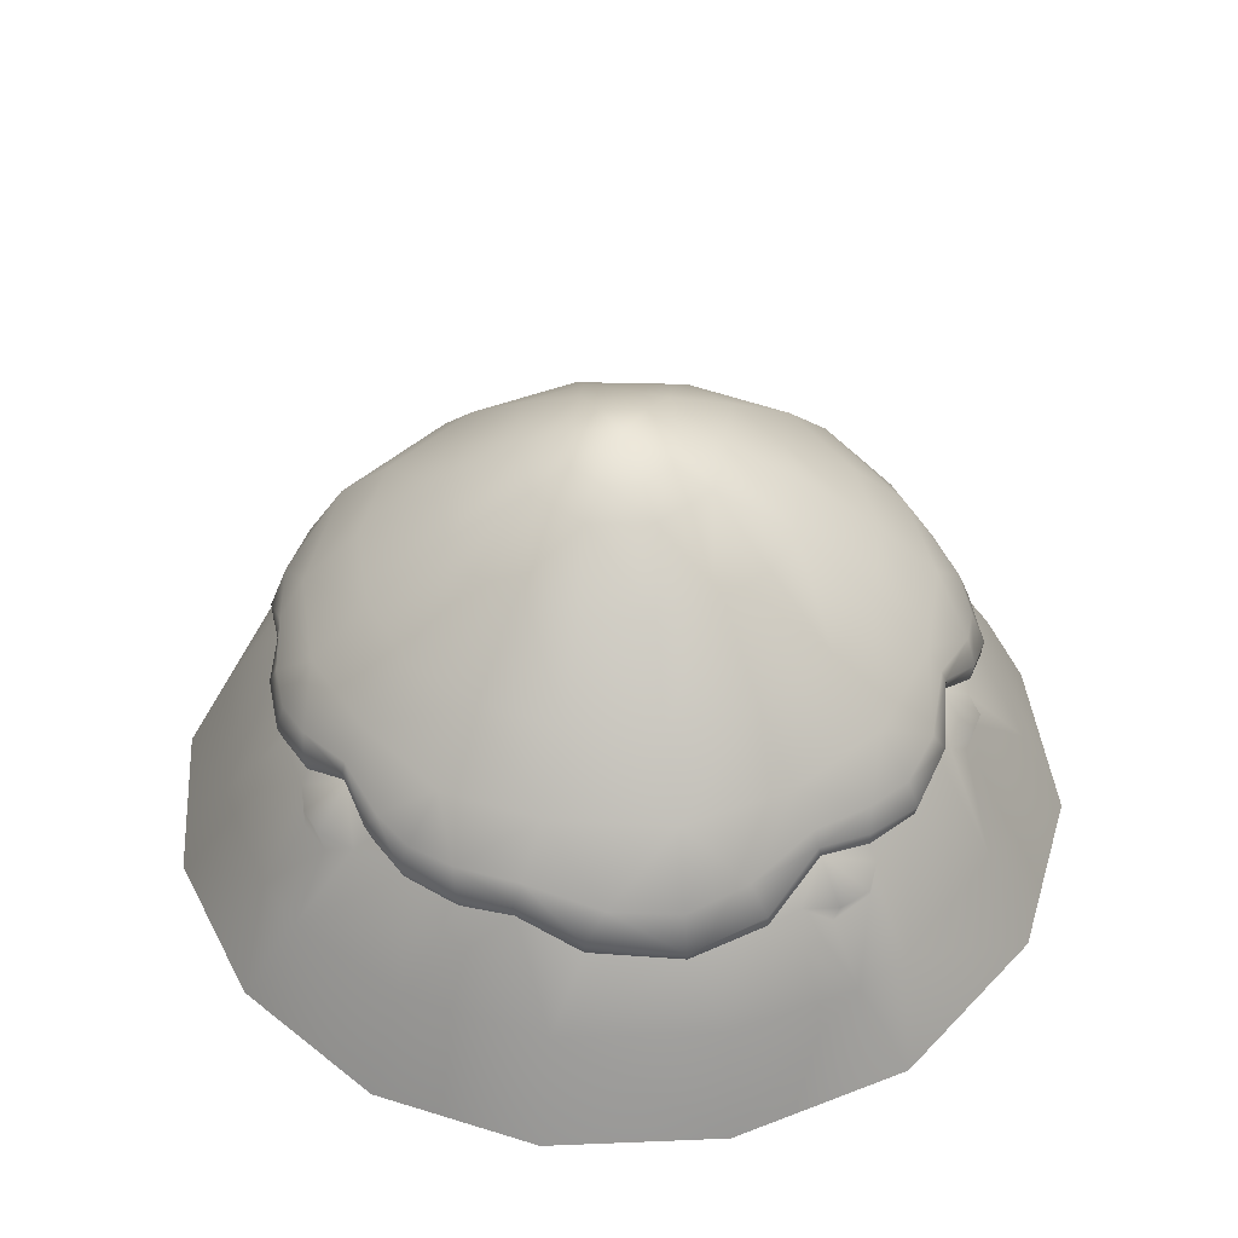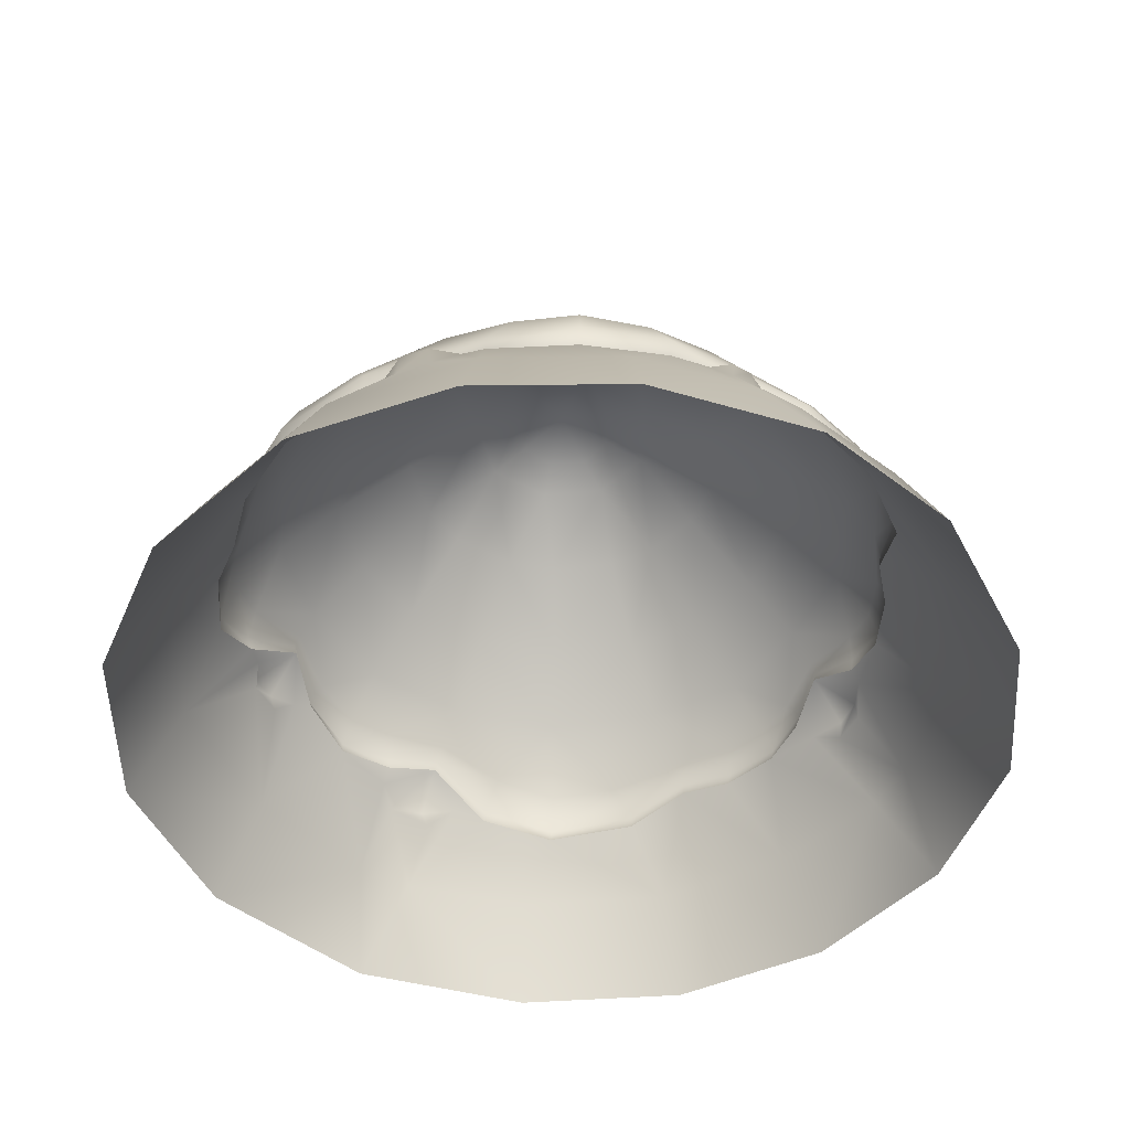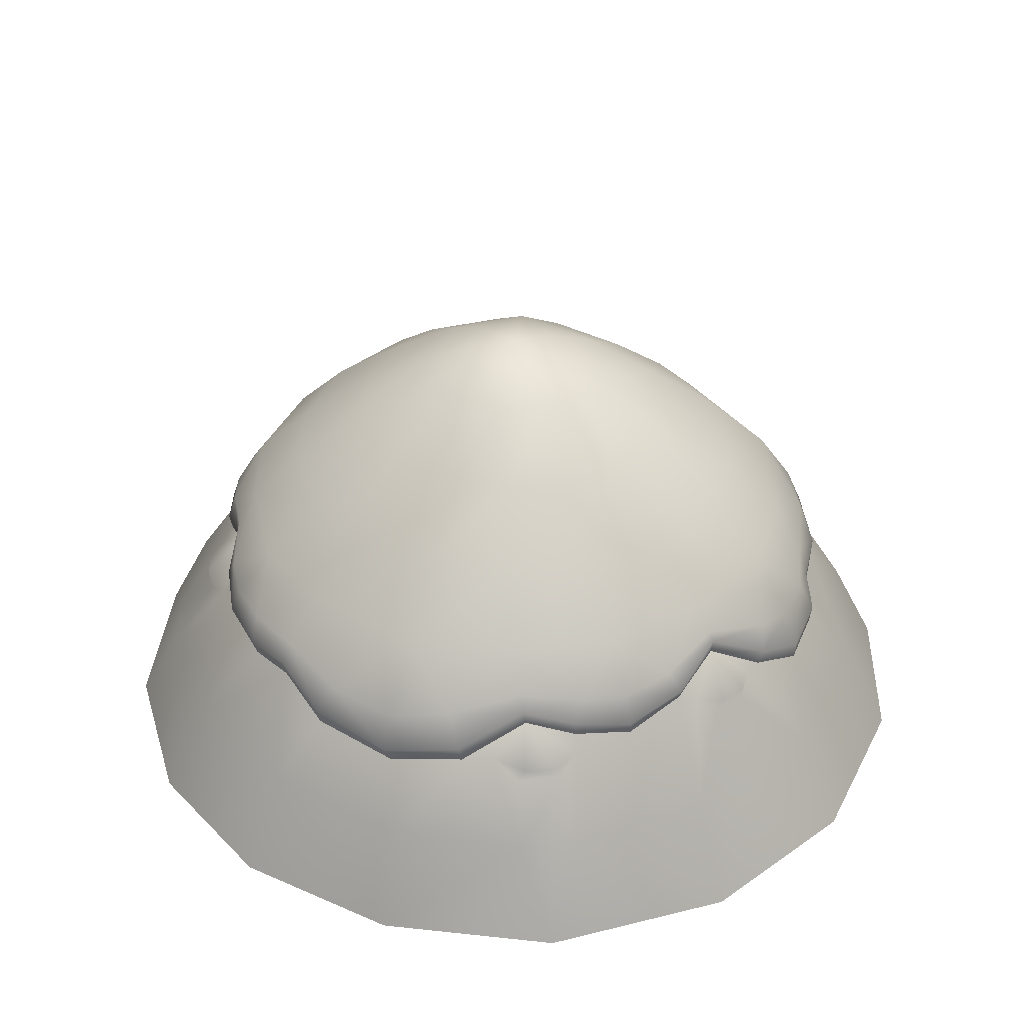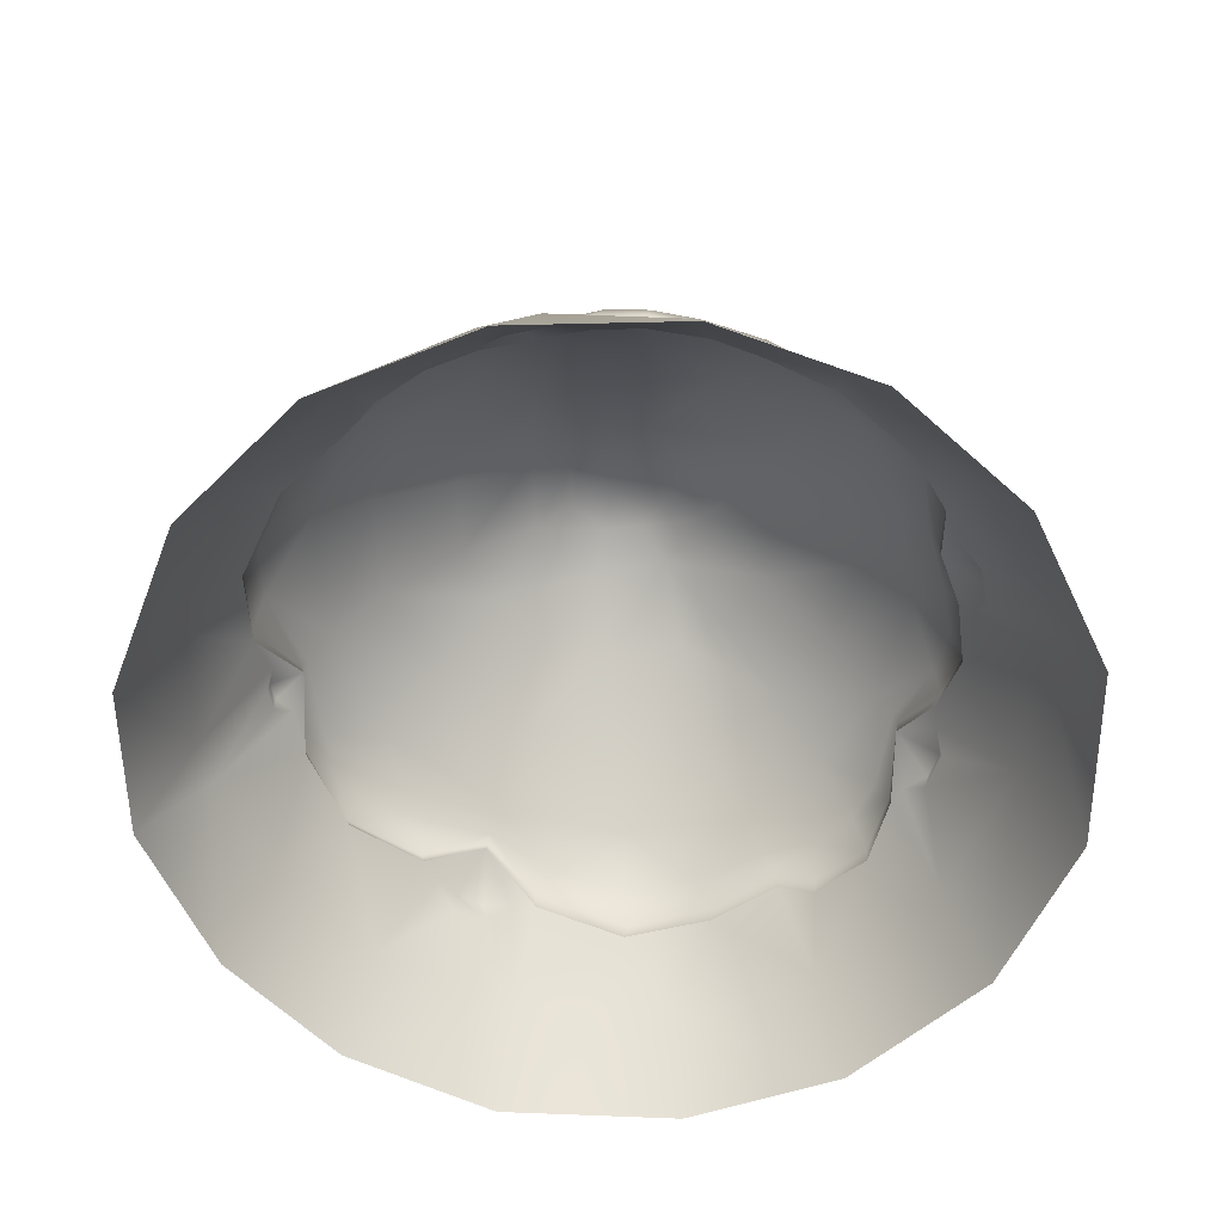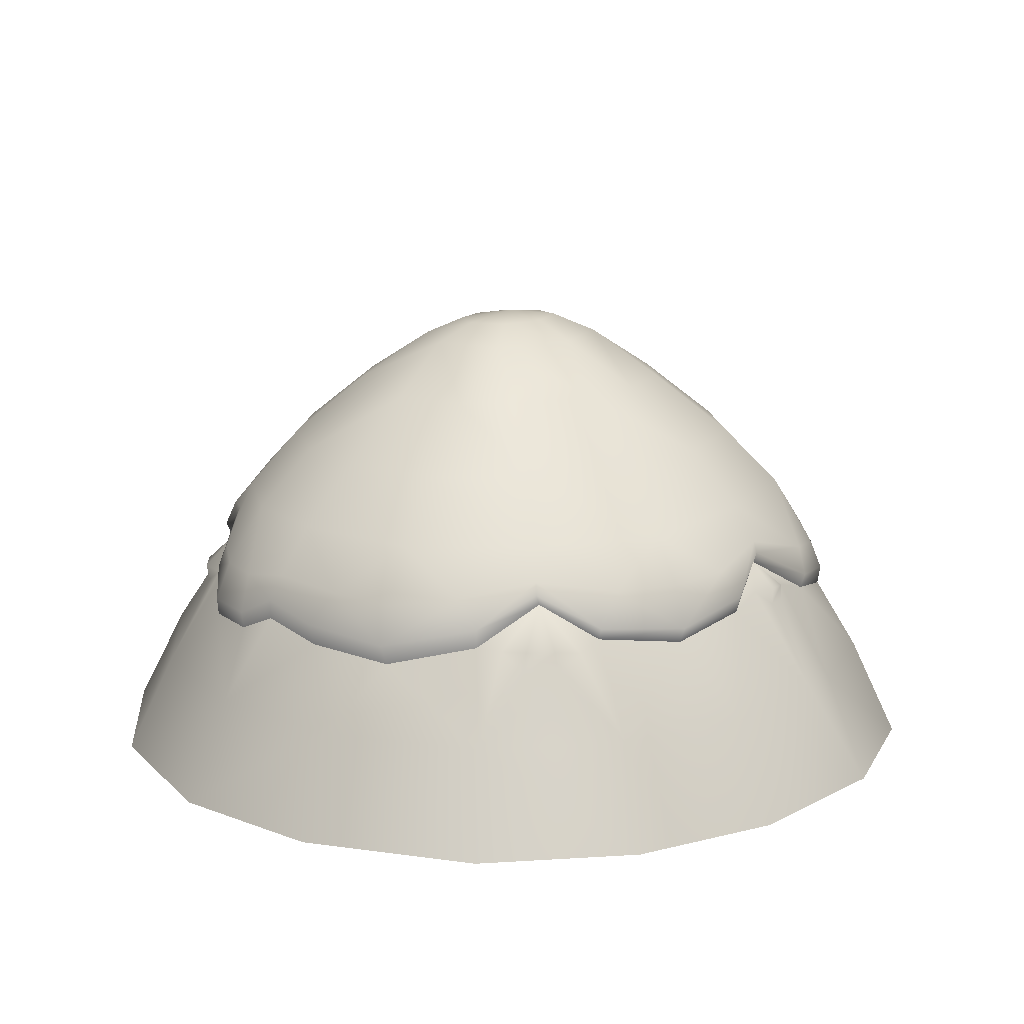
<metadata>
{"format":"obj","ext":"obj","renderer":"f3d","projection":"perspective","resolution":1024,"background":"white","views":[{"elev":46.1,"azim":-10.6,"up":"+Y"},{"elev":-46.8,"azim":176.7,"up":"+Y"},{"elev":38.1,"azim":21.1,"up":"+Y"},{"elev":-56.5,"azim":-51.2,"up":"+Y"},{"elev":15.7,"azim":148.1,"up":"+Y"}]}
</metadata>
<code>
g ENV_S06_BG_Mountain_A_MO
v 13.05 8.407 -46.96
v 12.13 19.72 -39.42
v 1.192 18.13 -41.93
v -4.141 8.407 -48.11
v -9.553 19.73 -39.66
v -18.84 8.407 -44.38
v -4.621 -4.091 -54.4
v 14.88 -4.091 -53.03
v -24.96 -4.091 -48.81
v -14.54 20.96 -37.21
v -16.65 23.98 -33.97
v -23.99 8.407 -41.8
v -40.49 -4.091 -36.77
v -36.21 8.407 -32.6
v -52.07 -4.091 -16.78
v -46.25 8.407 -14.33
v -54.71 -4.091 3.925
v -17.17 18.96 -37.67
v -17.17 21.13 -37.69
v -19.75 18.92 -36.42
v -19.42 20.94 -36.59
v -21.04 20.25 -34.6
v -26.19 18.43 -32.55
v -34.69 15.98 -26
v -39.74 17 -15.53
v -39.35 21.18 -6.001
v -48.33 8.407 3.533
v -40.74 19.88 -0.7377
v -40.48 19.53 6.423
v -44.98 8.407 18.58
v -49 -4.091 24.3
v -39.14 18.9 13.32
v -38.23 20.54 12.45
v -34.11 23.38 17.46
v -42 8.407 24.99
v -36.01 -4.091 41.27
v -31.38 8.407 37.17
v -18.1 -4.091 51.68
v -15.8 8.407 46.13
v -18.03 19.37 36.93
v -11.02 16.77 41.38
v -23.87 18.82 33.92
v -29.32 19.16 28.96
v -34.38 18.44 23.53
v -32.21 20.57 24
v -37.56 16.32 21.18
v -37.89 19.15 21.23
v -39.27 19.21 17.61
v -39.41 16.45 17.28
v -15.8 8.407 46.13
v -11.02 16.77 41.38
v 0.1428 15.66 43.57
v 3.685 8.407 49.08
v 9.588 17.19 41.77
v 19.55 8.407 45.88
v 3.259 -4.091 54.64
v -18.1 -4.091 51.68
v 25.35 -4.091 49.43
v 13.59 17.61 40.51
v 16.6 21.7 36.69
v 26.03 8.407 42.48
v 44.13 -4.091 34.41
v 39.23 8.407 30.24
v 54.44 -4.091 14.45
v 17.34 15.29 40.97
v 22.26 15.71 38.45
v 18.08 17.21 40.84
v 21.84 17.44 39.31
v 23.46 18.03 35.92
v 22.77 20.07 34.74
v 29.12 19.13 30.74
v 33.54 20.97 23.98
v 35.62 19.69 22.51
v 35.64 23.96 16.96
v 38.06 17.63 21.3
v 38.74 19.41 20.79
v 40.36 17.37 17.21
v 40.64 19.34 17.58
v 40.19 19.24 14.23
v 41.02 19.26 11.8
v 48.51 8.407 12.78
v 49.61 8.407 -6.918
v 44.5 16.27 5.372
v 44.55 16.6 -2.696
v 42.58 18.75 -6.988
v 55.85 -4.091 -8.108
v 40.83 17.46 -16
v 43.61 8.407 -24.34
v 48.84 -4.091 -27.52
v 35.64 16.75 -26.02
v 30.07 8.407 -39.31
v 33.7 -4.091 -44.49
v 14.88 -4.091 -53.03
v 26.44 19.24 -32.89
v 13.05 8.407 -46.96
v 23.91 18.91 -34.93
v 17.86 23.89 -34.21
v 18.49 16.32 -39.74
v 22.47 16.41 -37.78
v 15.03 18.4 -39.52
v 12.13 19.72 -39.42
v 18.81 19.19 -39.48
v 22.15 19.29 -37.98
v 1.317 20.25 -42.98
v 1.192 18.13 -41.93
v 12.13 19.72 -39.42
v -9.553 19.73 -39.66
v 12.12 21.2 -39.88
v 17.86 23.89 -34.21
v -9.724 21.86 -40.26
v -16.65 23.98 -33.97
v 18.37 25.24 -34.33
v 26.51 21.65 -33.06
v 26.44 19.24 -32.89
v 36.41 19.27 -25.99
v 35.64 16.75 -26.02
v 40.83 17.46 -16
v 18.23 26.87 -34.05
v 9.208 25.49 -39.11
v 27.56 25.12 -30.29
v 41.28 20.07 -15.61
v 42.58 18.75 -6.988
v 17.08 30.76 -32.08
v 1.143 25.42 -40.68
v 0.9726 30.76 -36.24
v -7.361 25.52 -39.19
v -15.44 31.36 -31.44
v -16.68 26.84 -33.96
v -16.85 25.34 -34.4
v -27.86 23.34 -29.96
v -26.75 20.19 -32.72
v -26.19 18.43 -32.55
v -34.93 18.35 -26.24
v -34.69 15.98 -26
v -39.81 19.11 -16.11
v -39.74 17 -15.53
v -39.35 21.18 -6.001
v -33.76 22.1 -25.29
v -29.55 30.9 -22.09
v -37.53 23.23 -17.61
v -35.72 31.1 -7.63
v -39.02 25.62 -7.212
v -39.59 23.11 -6.453
v -41.2 21.9 -0.7191
v -40.74 19.88 -0.7377
v -41.07 21.49 6.431
v -40.48 19.53 6.423
v -38.23 20.54 12.45
v -40.28 25.01 0.4571
v -24.06 38.05 -17.46
v -38.56 22.75 12.75
v -34.11 23.38 17.46
v -40.08 24.7 6.163
v -38.16 25.41 11.21
v -36.2 31.01 5.428
v -31.67 31.48 16.82
v -34.54 24.89 17.78
v -29.18 38.09 4.623
v -32.9 22.78 24.05
v -32.21 20.57 24
v -29.79 21.19 29.54
v -29.32 19.16 28.96
v -23.87 18.82 33.92
v -34.09 26.77 17.7
v -31.48 25.47 24.89
v -28.91 38.08 -6.736
v -24.17 20.89 34.53
v -18.03 19.37 36.93
v -19.3 45.75 -4.821
v -28.57 24.51 29.18
v -24.05 24.47 32.92
v -24.64 30.73 27.09
v -18.21 21.57 37.53
v -11.13 19 42.05
v -11.02 16.77 41.38
v -17.07 24.94 37.01
v -14.1 30.99 33.44
v -19.47 38.11 21.98
v -0.1614 17.92 44.59
v 0.1428 15.66 43.57
v -8.551 23.3 41.29
v 0.3642 30.71 36.9
v 9.367 19.35 42.31
v 9.588 17.19 41.77
v 16.6 21.7 36.69
v -0.1614 22.76 42.82
v 7.628 23.83 40.85
v 16.3 23.33 36.83
v -10.53 38.11 27.16
v 22.73 22.04 34.98
v 22.77 20.07 34.74
v 29.25 20.88 31.24
v 29.12 19.13 30.74
v 33.54 20.97 23.98
v 23.1 24.74 33.17
v 15.64 25.82 36.29
v 13.85 30.73 34.03
v 34.08 22.81 24.84
v 35.64 23.96 16.96
v 28.2 24.46 30.22
v 25.43 30.72 27.41
v 32.32 25.77 25.16
v 35.96 25.97 17.26
v 41.55 21.04 11.38
v 41.02 19.26 11.8
v 44.68 18.41 5.404
v 44.5 16.27 5.372
v 44.55 16.6 -2.696
v 44.82 18.77 -2.737
v 42.54 21.21 -6.886
v 42.97 23.47 -1.437
v 42.77 23.34 5.02
v 40.84 24.36 9.93
v 35.39 27.32 17.03
v 33.76 30.73 16.31
v 37.98 30.71 4.403
v 41.14 24.61 -7.672
v 37.32 30.74 -7.833
v 38.53 24.43 -17.55
v 30.88 38.09 3.423
v 27.56 38.13 13.93
v 34.69 24.09 -24.88
v 30.94 30.74 -22.44
v 30.23 38.1 -7.124
v 25.04 38.06 -18.15
v 21.03 45.73 -4.463
v 13.87 38.09 -25.58
v 20.76 38.13 22.28
v 21.51 45.7 2.041
v 16.55 45.77 -12.65
v 0.6076 38.07 -28.49
v 18.86 45.71 10.13
v 12.6 51.56 -0.3896
v 10.85 38.11 27.67
v 10.13 45.87 -17.04
v -12.65 38.09 -25.4
v 14.74 45.7 15.06
v 0.1902 38.07 29.21
v 8.187 51.74 -8.449
v -0.00927 45.87 -19.13
v -16.13 45.77 -11.22
v 7.32 45.72 19.09
v -8.1 45.88 -17.2
v -10.01 51.73 -4.358
v -2.025 51.86 -10.42
v 9.886 51.51 7.445
v 7.327 53.73 -0.05326
v -19.64 45.71 3.793
v 4.635 53.94 -4.397
v 0.949 54.91 -0.2087
v 6.011 53.53 4.687
v 2.759 51.53 11.23
v -0.6008 54.11 -5.404
v -4.892 54.13 -2.156
v -10.26 51.61 4.194
v -25.85 38.11 14.21
v -17.52 45.71 9.678
v -12.47 45.69 15.61
v -5.431 53.83 2.985
v -7.111 45.72 18.59
v -5.068 51.55 9.957
v 0.9828 45.72 20.05
v -2.453 53.53 6.521
v 2.058 53.43 7.16
g ENV_S06_BG_Mountain_A_MO_0
f 3 2 1
f 3 1 4
f 5 3 4
f 5 4 6
f 1 7 4
f 6 4 7
f 1 8 7
f 6 7 9
f 5 6 10
f 11 5 10
f 12 6 9
f 12 9 13
f 12 13 14
f 14 13 15
f 14 15 16
f 16 15 17
f 18 10 6
f 10 19 11
f 19 10 18
f 20 18 6
f 20 6 12
f 21 19 18
f 21 11 19
f 21 18 20
f 21 22 11
f 20 22 21
f 22 20 12
f 23 11 22
f 23 22 12
f 23 12 14
f 24 23 14
f 24 14 16
f 24 16 25
f 26 25 16
f 26 16 27
f 26 27 28
f 16 17 27
f 29 28 27
f 30 27 17
f 30 17 31
f 32 29 27
f 32 27 30
f 32 33 29
f 33 32 34
f 35 30 31
f 35 31 36
f 35 36 37
f 37 36 38
f 37 38 39
f 40 37 39
f 41 40 39
f 40 42 37
f 42 43 37
f 43 35 37
f 43 44 35
f 43 45 44
f 34 44 45
f 46 30 35
f 44 46 35
f 47 44 34
f 46 44 47
f 47 34 48
f 48 46 47
f 32 48 34
f 49 32 30
f 46 49 30
f 48 49 46
f 48 32 49
f 52 51 50
f 52 50 53
f 54 52 53
f 54 53 55
f 50 56 53
f 55 53 56
f 50 57 56
f 55 56 58
f 54 55 59
f 60 54 59
f 61 55 58
f 61 58 62
f 61 62 63
f 63 62 64
f 65 59 55
f 66 65 55
f 66 55 61
f 67 59 65
f 59 67 60
f 66 67 65
f 68 60 67
f 66 68 67
f 68 69 60
f 66 69 68
f 69 66 61
f 60 69 70
f 71 70 69
f 71 69 61
f 71 61 63
f 72 71 63
f 73 72 63
f 74 72 73
f 75 73 63
f 76 73 75
f 73 76 74
f 77 75 63
f 76 75 77
f 78 74 76
f 76 77 78
f 78 79 74
f 77 79 78
f 79 80 74
f 77 63 81
f 79 77 81
f 80 79 81
f 63 64 81
f 82 81 64
f 83 80 81
f 83 81 82
f 83 82 84
f 85 84 82
f 82 64 86
f 87 85 82
f 88 82 86
f 87 82 88
f 88 86 89
f 90 87 88
f 91 88 89
f 90 88 91
f 91 89 92
f 91 92 93
f 90 91 94
f 91 93 95
f 96 94 91
f 97 94 96
f 91 95 98
f 99 96 91
f 91 98 99
f 100 98 95
f 101 100 95
f 100 101 97
f 100 102 98
f 102 99 98
f 102 100 97
f 99 103 96
f 96 103 97
f 102 103 99
f 103 102 97
f 106 105 104
f 104 105 107
f 106 104 108
f 109 106 108
f 104 107 110
f 110 107 111
f 109 108 112
f 113 109 112
f 113 114 109
f 115 114 113
f 115 116 114
f 117 116 115
f 108 118 112
f 118 113 112
f 104 119 108
f 108 119 118
f 118 120 113
f 120 115 113
f 117 115 121
f 122 117 121
f 119 123 118
f 120 118 123
f 104 124 119
f 119 124 125
f 119 125 123
f 126 124 104
f 124 126 125
f 126 127 125
f 126 104 110
f 110 128 126
f 126 128 127
f 110 129 128
f 110 111 129
f 129 130 128
f 130 127 128
f 111 131 129
f 129 131 130
f 111 132 131
f 132 133 131
f 133 130 131
f 132 134 133
f 134 135 133
f 134 136 135
f 135 136 137
f 133 138 130
f 130 138 139
f 130 139 127
f 133 140 138
f 133 135 140
f 138 140 139
f 140 141 139
f 135 142 140
f 140 142 141
f 135 137 143
f 135 143 142
f 137 144 143
f 137 145 144
f 145 146 144
f 145 147 146
f 146 147 148
f 143 149 142
f 143 144 149
f 149 141 142
f 146 149 144
f 141 150 139
f 150 127 139
f 146 148 151
f 151 148 152
f 146 153 149
f 146 151 154
f 146 154 153
f 149 153 155
f 149 155 141
f 153 154 155
f 154 156 155
f 151 152 157
f 157 154 151
f 158 141 155
f 156 158 155
f 152 159 157
f 152 160 159
f 160 161 159
f 160 162 161
f 161 162 163
f 157 164 154
f 159 164 157
f 154 164 156
f 159 165 164
f 161 165 159
f 165 156 164
f 158 166 141
f 141 166 150
f 161 163 167
f 167 163 168
f 158 169 166
f 169 150 166
f 161 170 165
f 161 167 171
f 161 171 170
f 165 170 172
f 165 172 156
f 170 171 172
f 167 168 173
f 173 171 167
f 168 174 173
f 168 175 174
f 173 176 171
f 174 176 173
f 171 177 172
f 171 176 177
f 178 156 172
f 177 178 172
f 175 179 174
f 175 180 179
f 174 181 176
f 181 177 176
f 179 181 174
f 181 182 177
f 180 183 179
f 180 184 183
f 183 184 185
f 179 186 181
f 181 186 182
f 183 186 179
f 183 187 186
f 186 187 182
f 183 185 188
f 188 187 183
f 177 189 178
f 182 189 177
f 185 190 188
f 185 191 190
f 191 192 190
f 191 193 192
f 192 193 194
f 188 190 195
f 192 195 190
f 188 196 187
f 188 195 196
f 187 196 197
f 187 197 182
f 195 197 196
f 192 194 198
f 198 194 199
f 192 200 195
f 198 200 192
f 195 200 201
f 195 201 197
f 198 202 200
f 200 202 201
f 198 199 203
f 203 202 198
f 199 204 203
f 199 205 204
f 205 206 204
f 205 207 206
f 206 207 208
f 206 208 209
f 209 208 122
f 209 122 210
f 122 121 210
f 206 209 211
f 210 211 209
f 204 206 212
f 206 211 212
f 203 204 213
f 204 212 213
f 203 214 202
f 203 213 214
f 202 214 215
f 213 215 214
f 202 215 201
f 213 212 216
f 212 211 216
f 213 216 215
f 121 217 210
f 210 217 211
f 211 218 216
f 211 217 218
f 121 219 217
f 219 218 217
f 115 219 121
f 220 215 216
f 218 220 216
f 221 201 215
f 220 221 215
f 115 222 219
f 120 222 115
f 219 222 223
f 222 120 223
f 219 223 218
f 120 123 223
f 223 224 218
f 218 224 220
f 123 225 223
f 223 225 224
f 226 220 224
f 225 226 224
f 123 227 225
f 125 227 123
f 221 228 201
f 228 197 201
f 229 221 220
f 226 229 220
f 225 230 226
f 227 230 225
f 125 231 227
f 127 231 125
f 229 232 221
f 232 228 221
f 229 226 233
f 230 233 226
f 232 229 233
f 228 234 197
f 234 182 197
f 227 235 230
f 231 235 227
f 127 236 231
f 150 236 127
f 232 237 228
f 237 234 228
f 234 238 182
f 182 238 189
f 230 235 239
f 230 239 233
f 231 240 235
f 236 240 231
f 240 239 235
f 241 236 150
f 169 241 150
f 237 242 234
f 242 238 234
f 236 243 240
f 241 243 236
f 241 169 244
f 243 241 244
f 240 243 245
f 240 245 239
f 243 244 245
f 242 237 246
f 237 232 246
f 232 233 246
f 247 233 239
f 246 233 247
f 248 244 169
f 158 248 169
f 249 239 245
f 247 239 249
f 247 249 250
f 246 247 251
f 251 247 250
f 242 246 252
f 252 246 251
f 249 245 253
f 249 253 250
f 245 254 253
f 245 244 254
f 253 254 250
f 254 244 255
f 248 255 244
f 256 248 158
f 156 256 158
f 178 256 156
f 256 257 248
f 178 257 256
f 248 257 255
f 178 258 257
f 258 255 257
f 189 258 178
f 254 255 259
f 254 259 250
f 189 260 258
f 238 260 189
f 258 261 255
f 259 255 261
f 261 258 260
f 238 262 260
f 262 261 260
f 242 262 238
f 262 242 252
f 262 252 261
f 259 261 263
f 259 263 250
f 263 261 252
f 263 264 250
f 263 252 264
f 264 251 250
f 252 251 264

</code>
